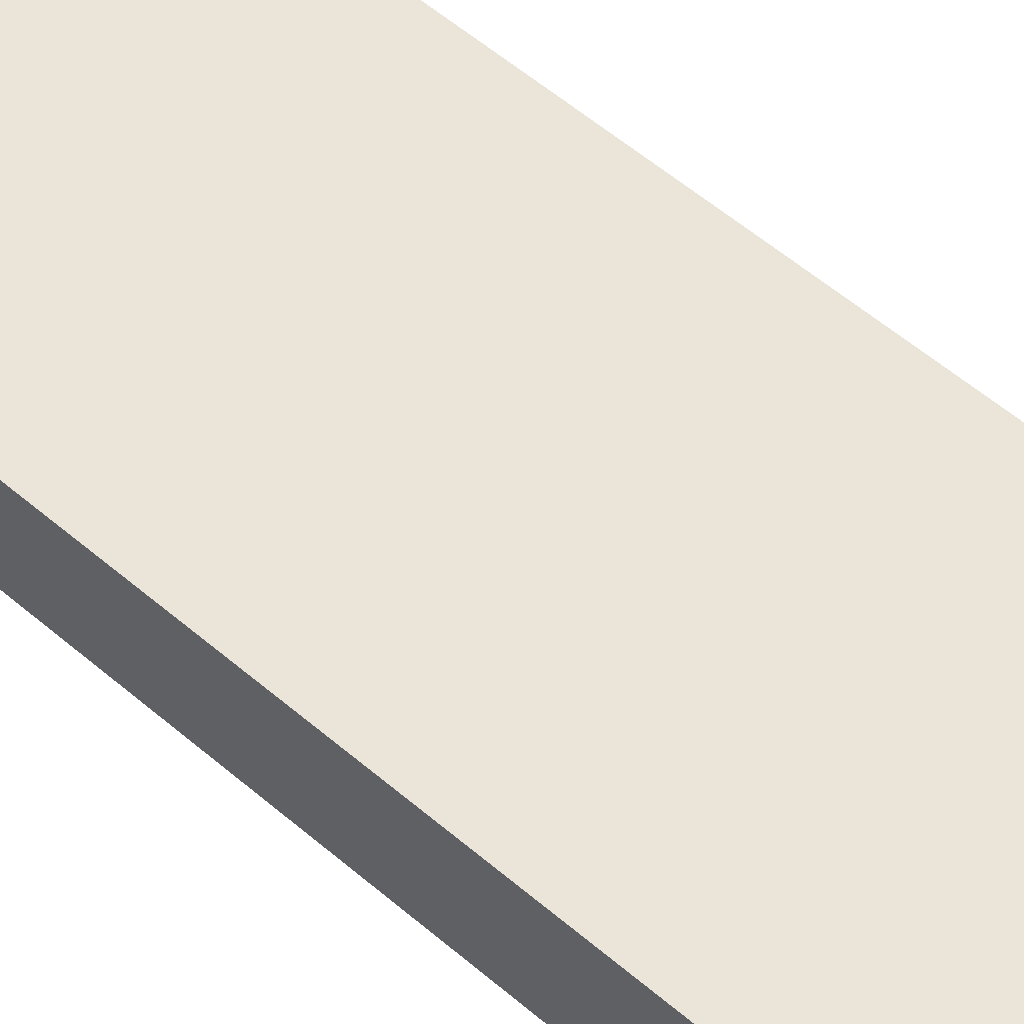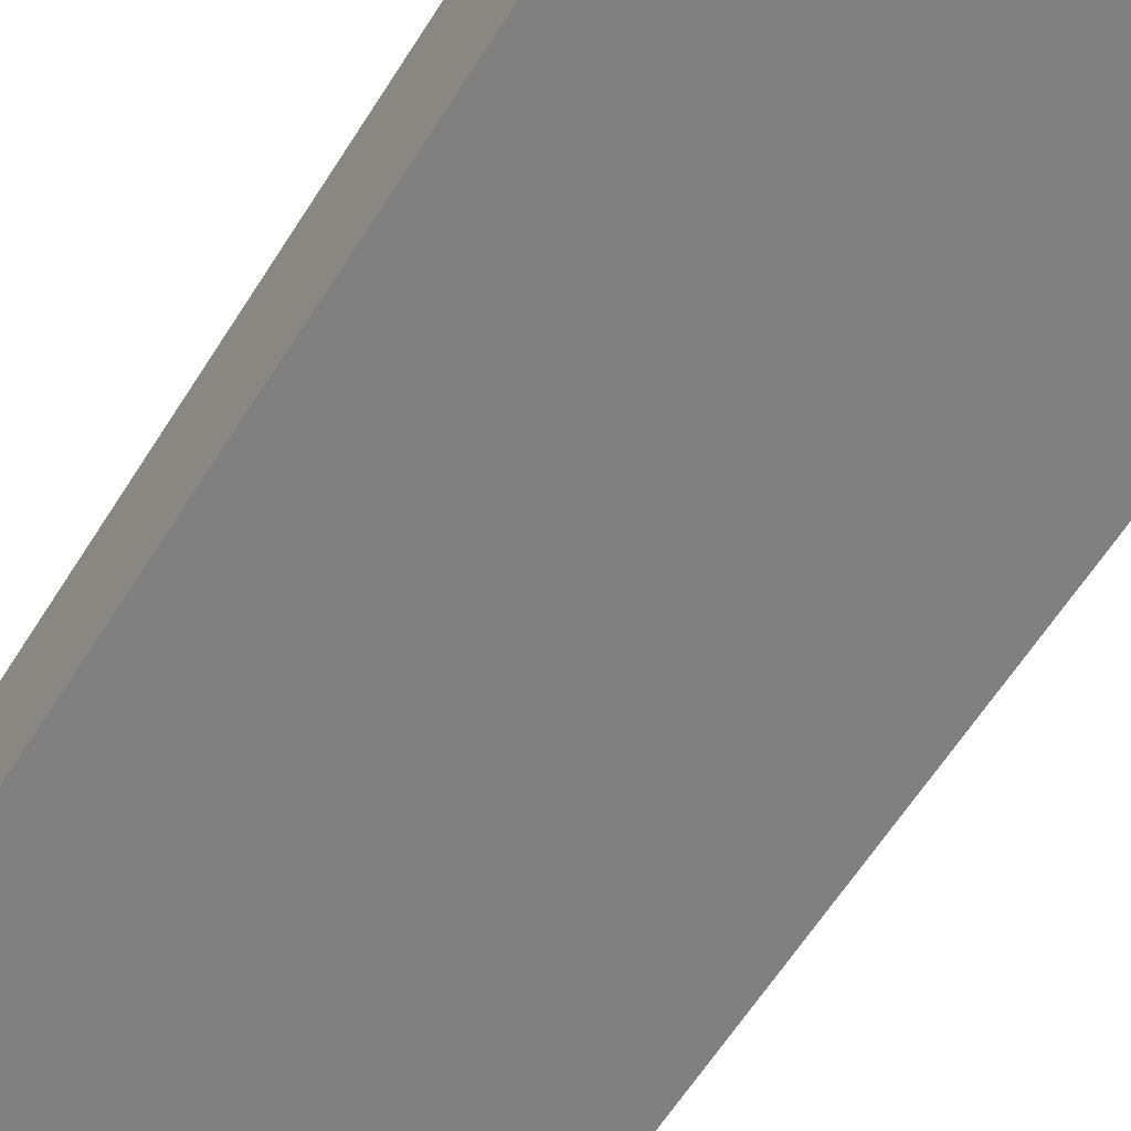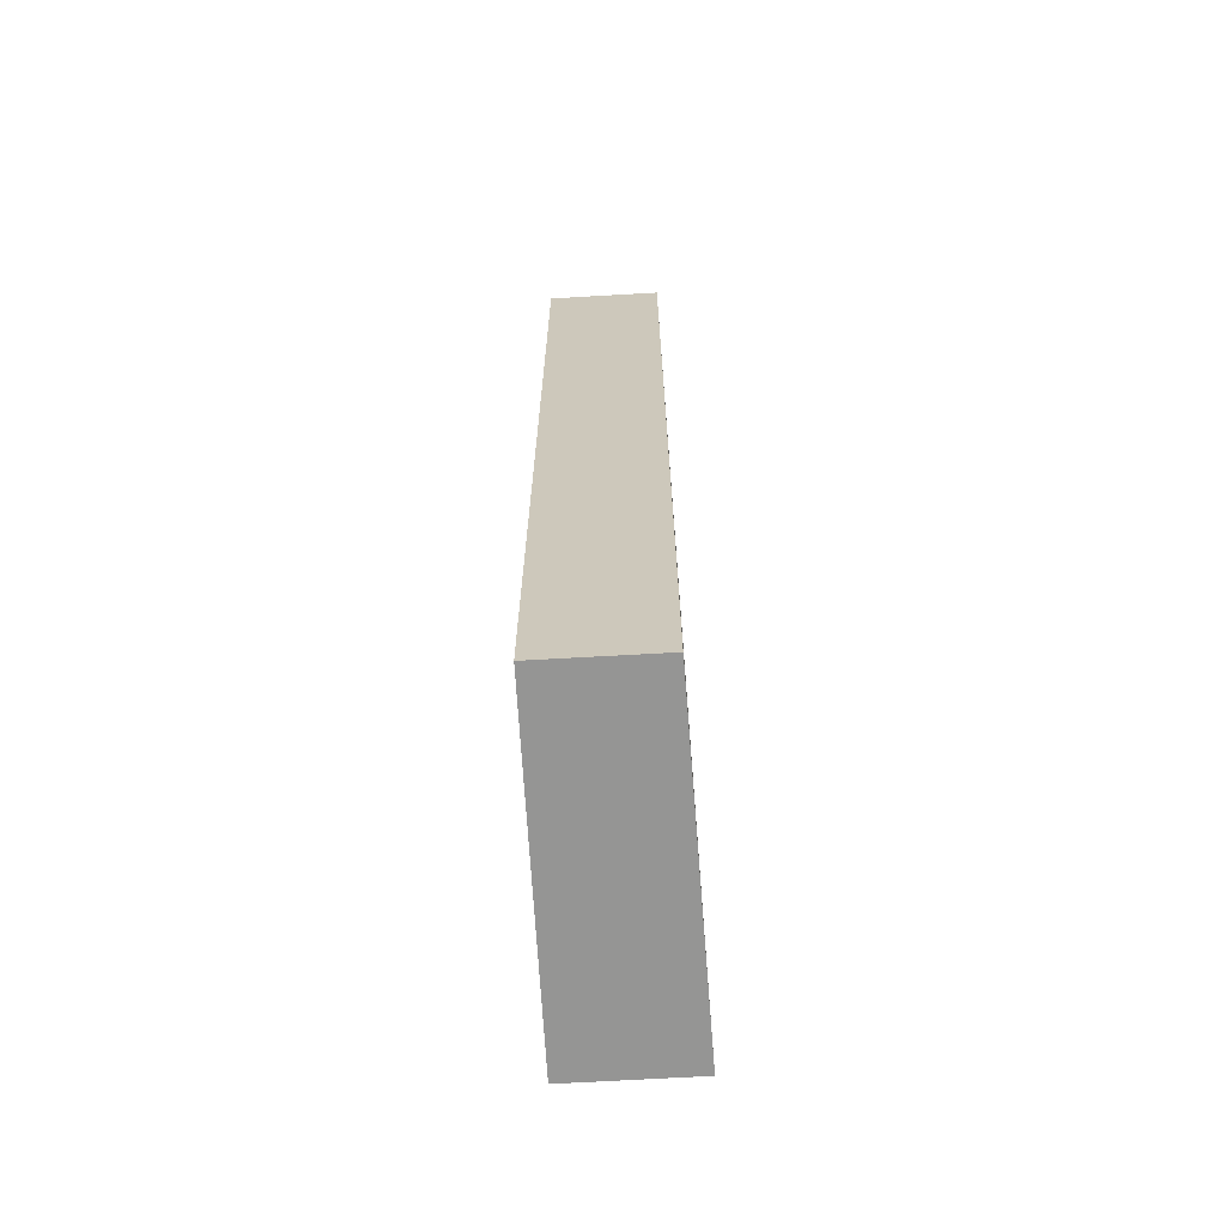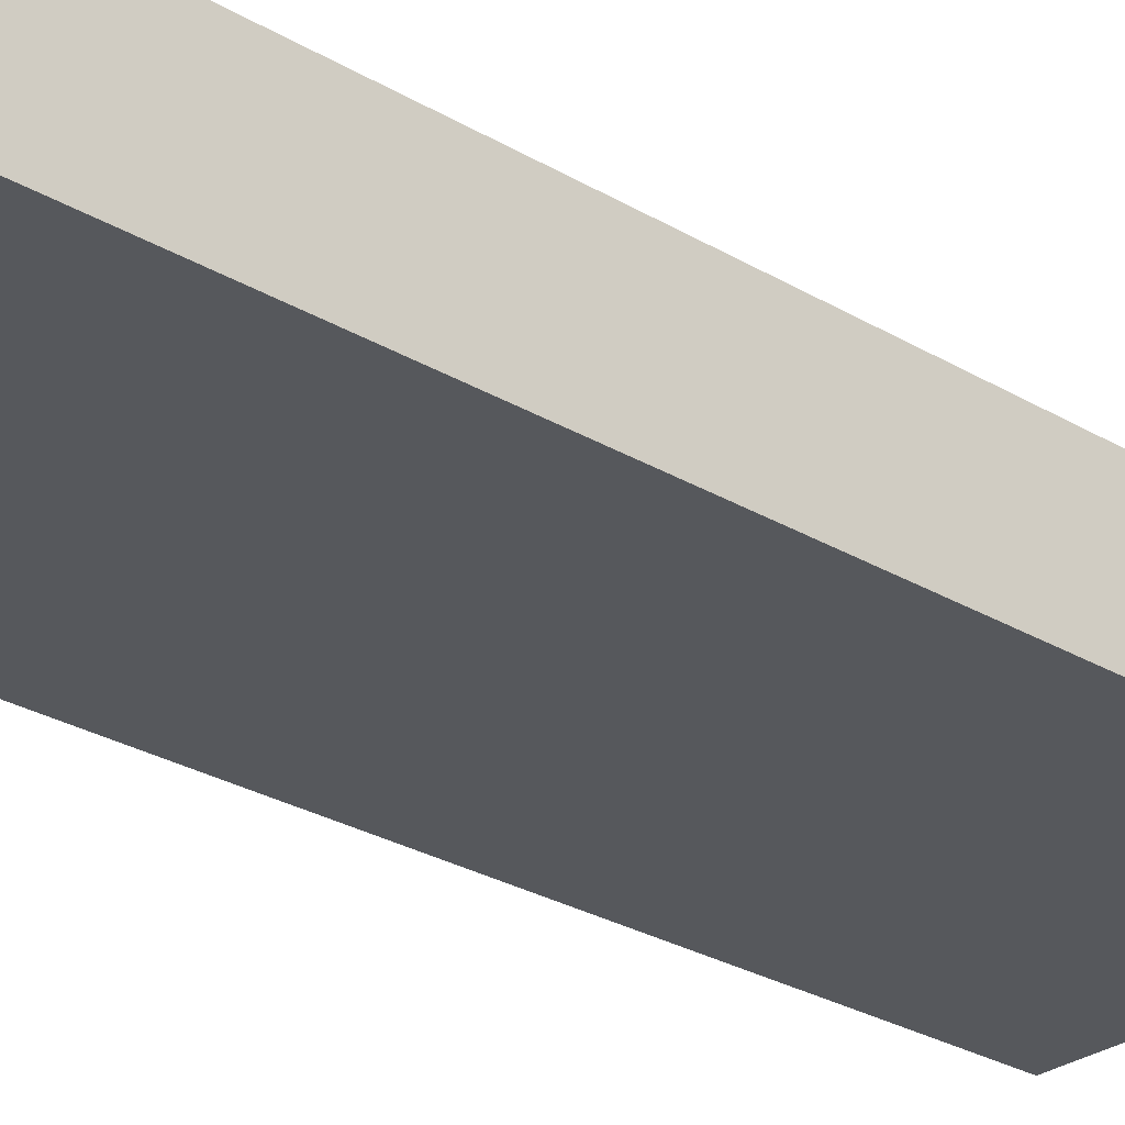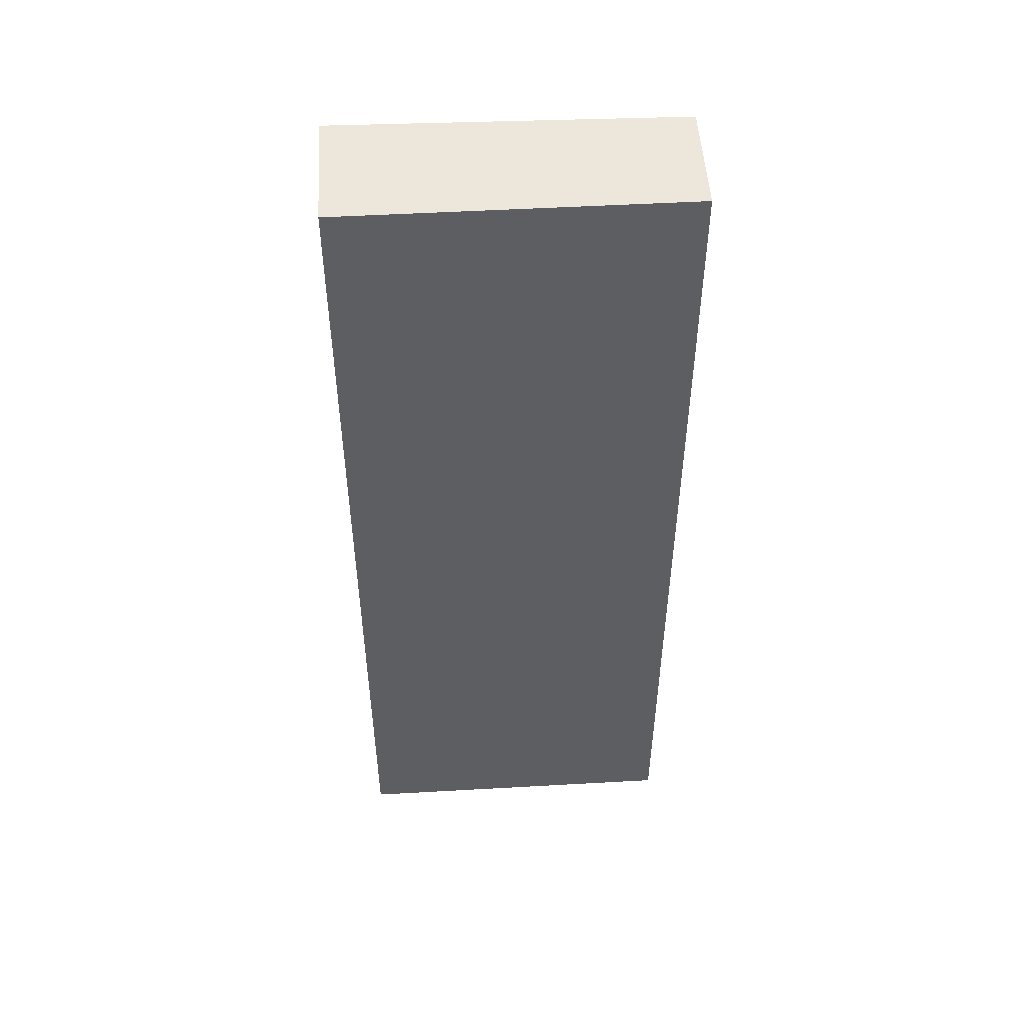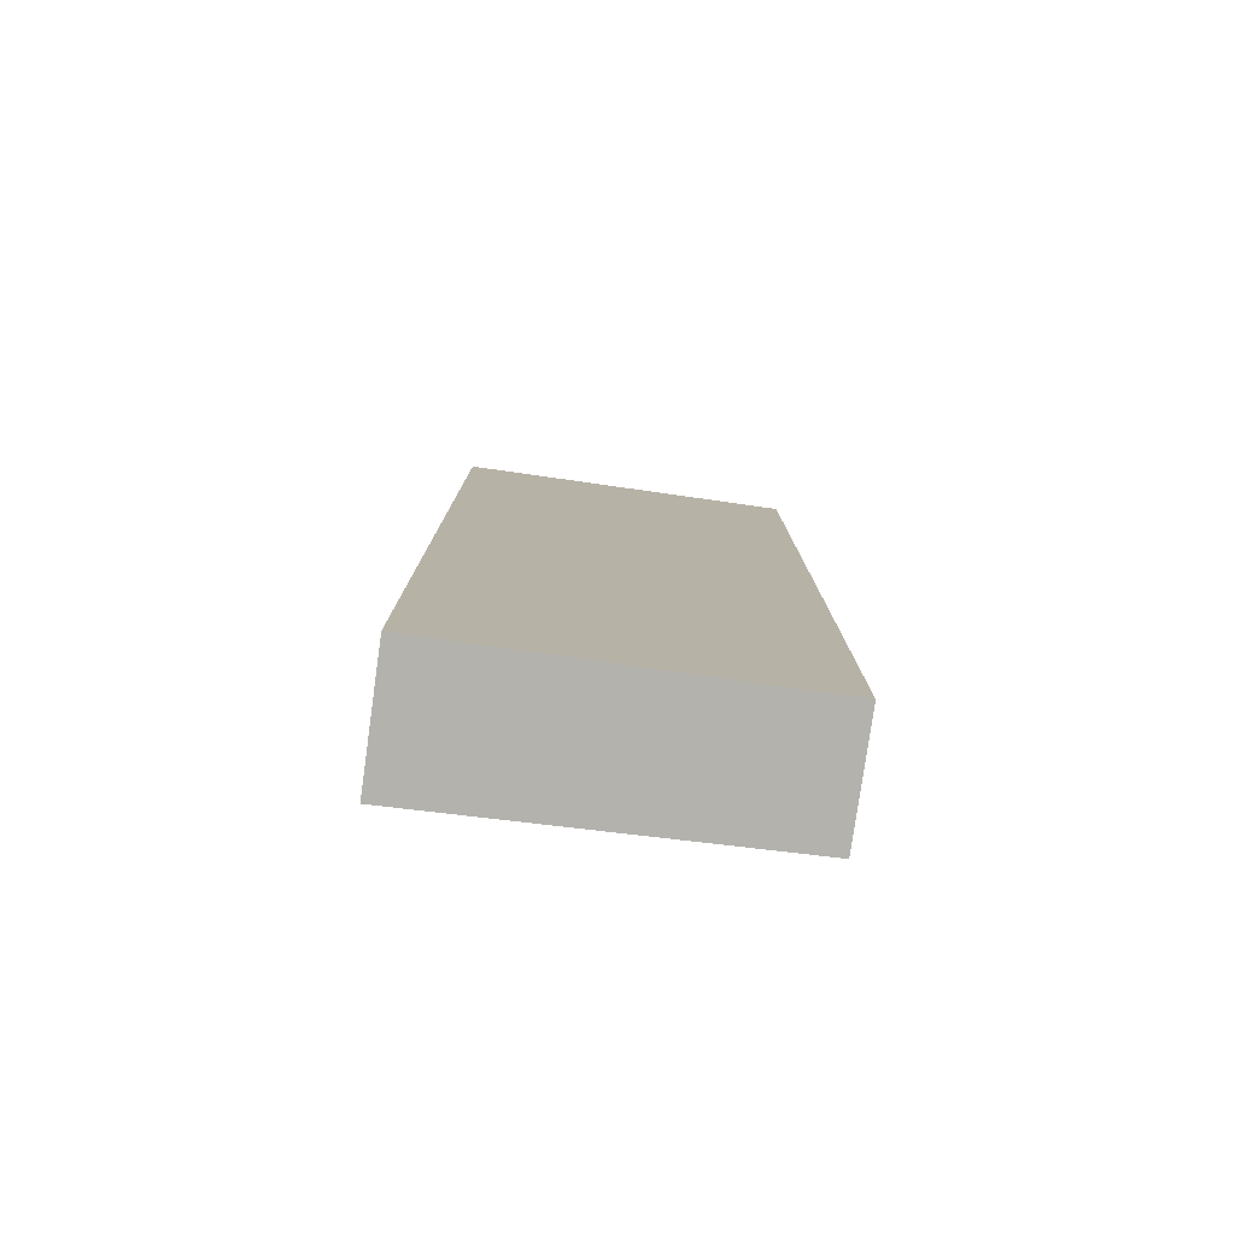
<metadata>
{"format":"obj","ext":"obj","renderer":"f3d","projection":"perspective","resolution":1024,"background":"white","views":[{"elev":60.5,"azim":-49.4,"up":"+Z"},{"elev":-60.1,"azim":148.3,"up":"+Z"},{"elev":-67.4,"azim":94.6,"up":"+Y"},{"elev":-28.1,"azim":48.1,"up":"+Z"},{"elev":50.9,"azim":-2.2,"up":"+Y"},{"elev":-79.5,"azim":-6.7,"up":"+Y"}]}
</metadata>
<code>
v  2.331 6.587 0.779
v  0 6.587 4.033e-16
v  0.018 6.587 0.833
v  2.313 6.587 0.001
v  2.313 -6.123e-20 0.001
v  0 0 0
v  0.018 -5.101e-17 0.833
v  2.331 -4.77e-17 0.779
g defaultobject
f 1 2 3
f 2 1 4
f 5 2 4
f 2 5 6
f 6 3 2
f 3 6 7
f 7 1 3
f 1 7 8
f 8 4 1
f 4 8 5
f 5 7 6
f 7 5 8

</code>
